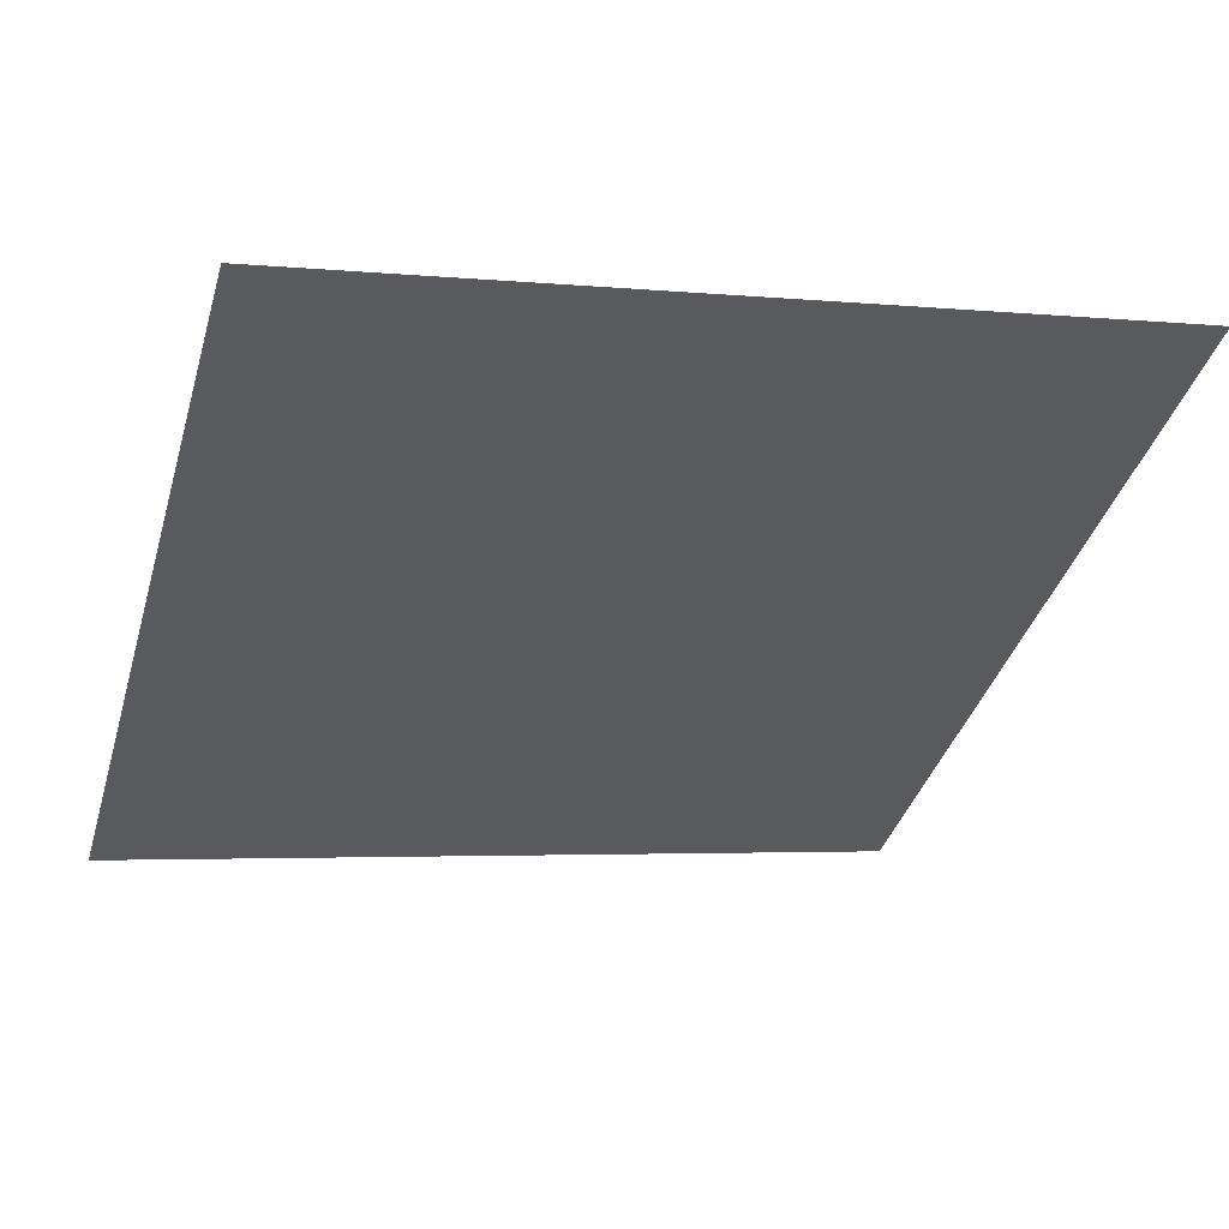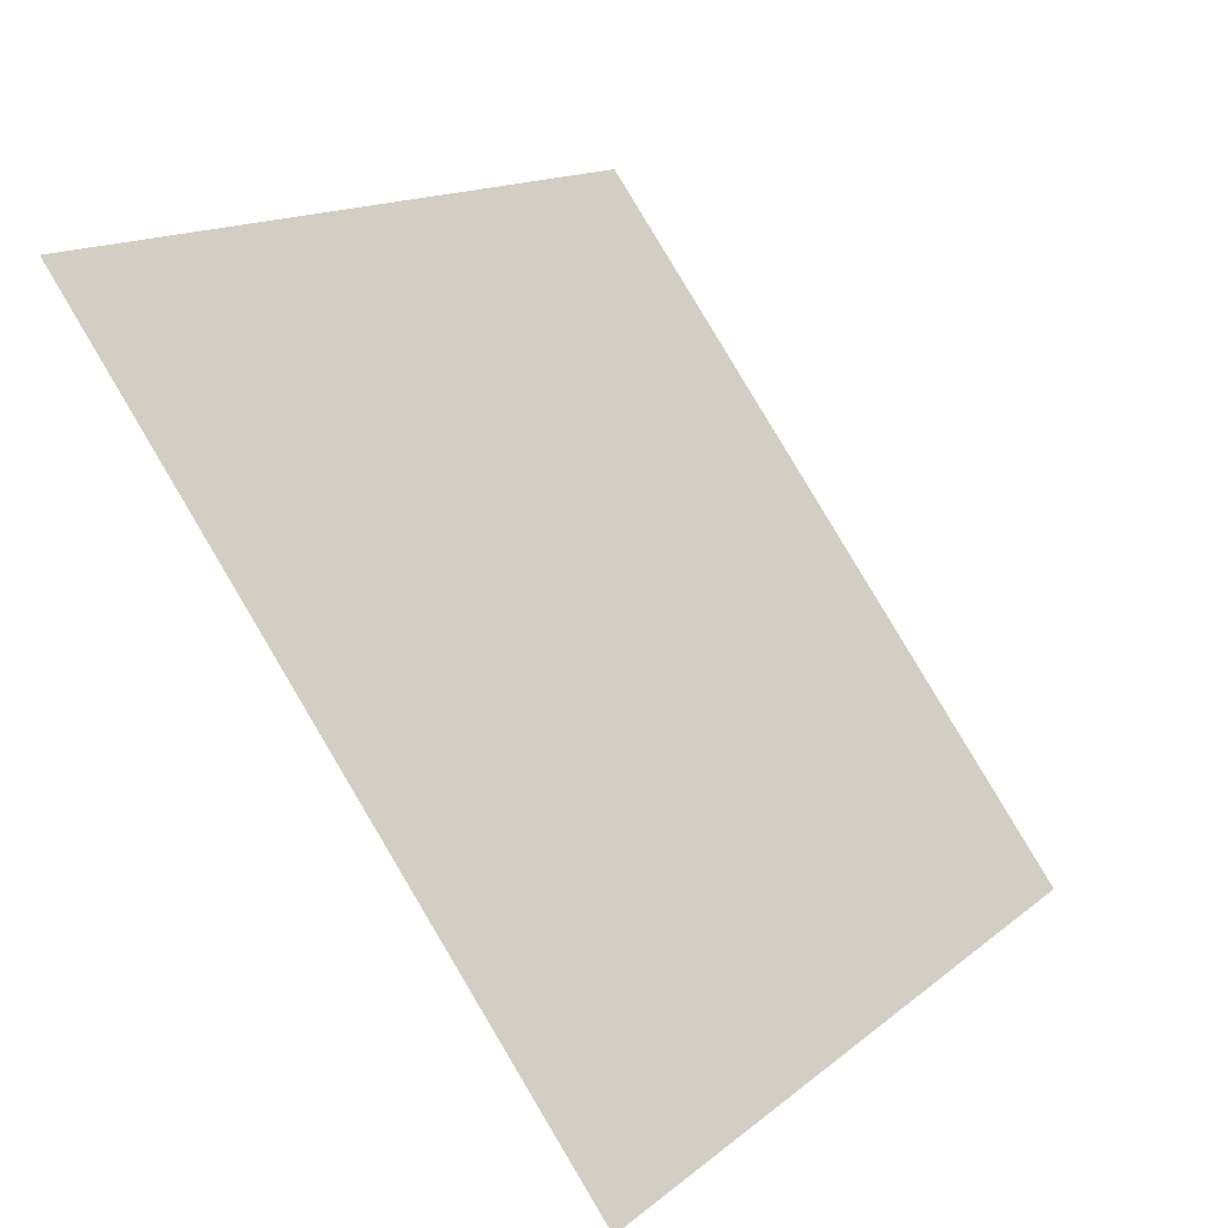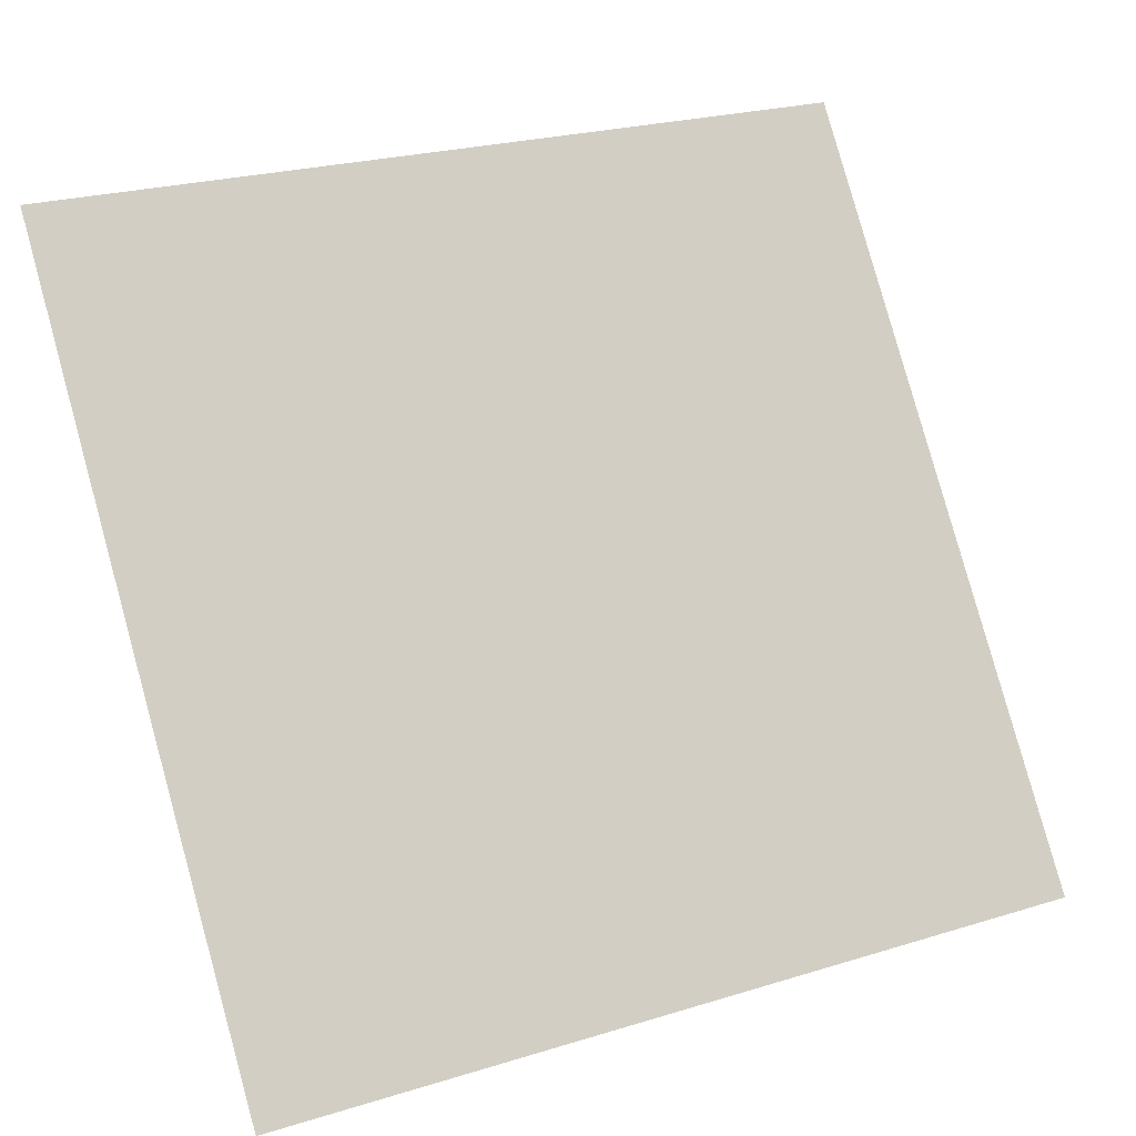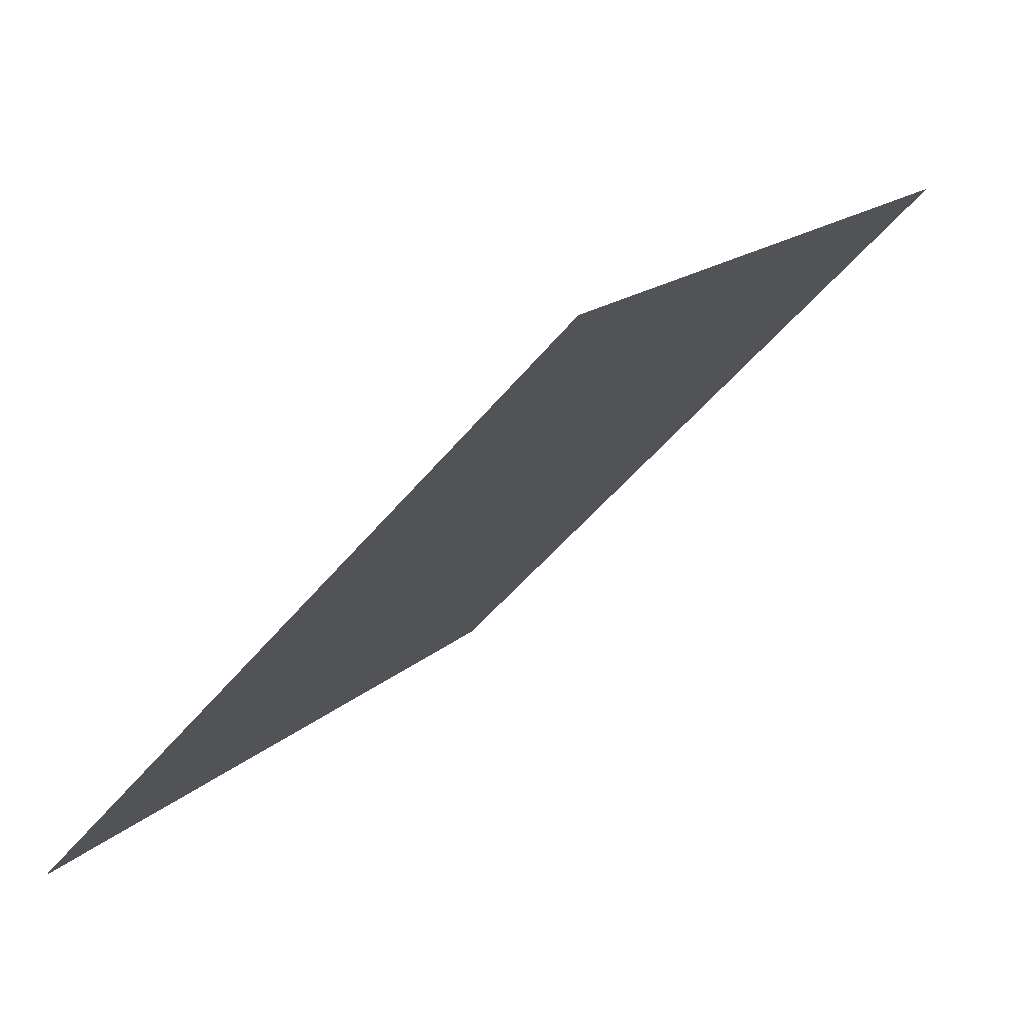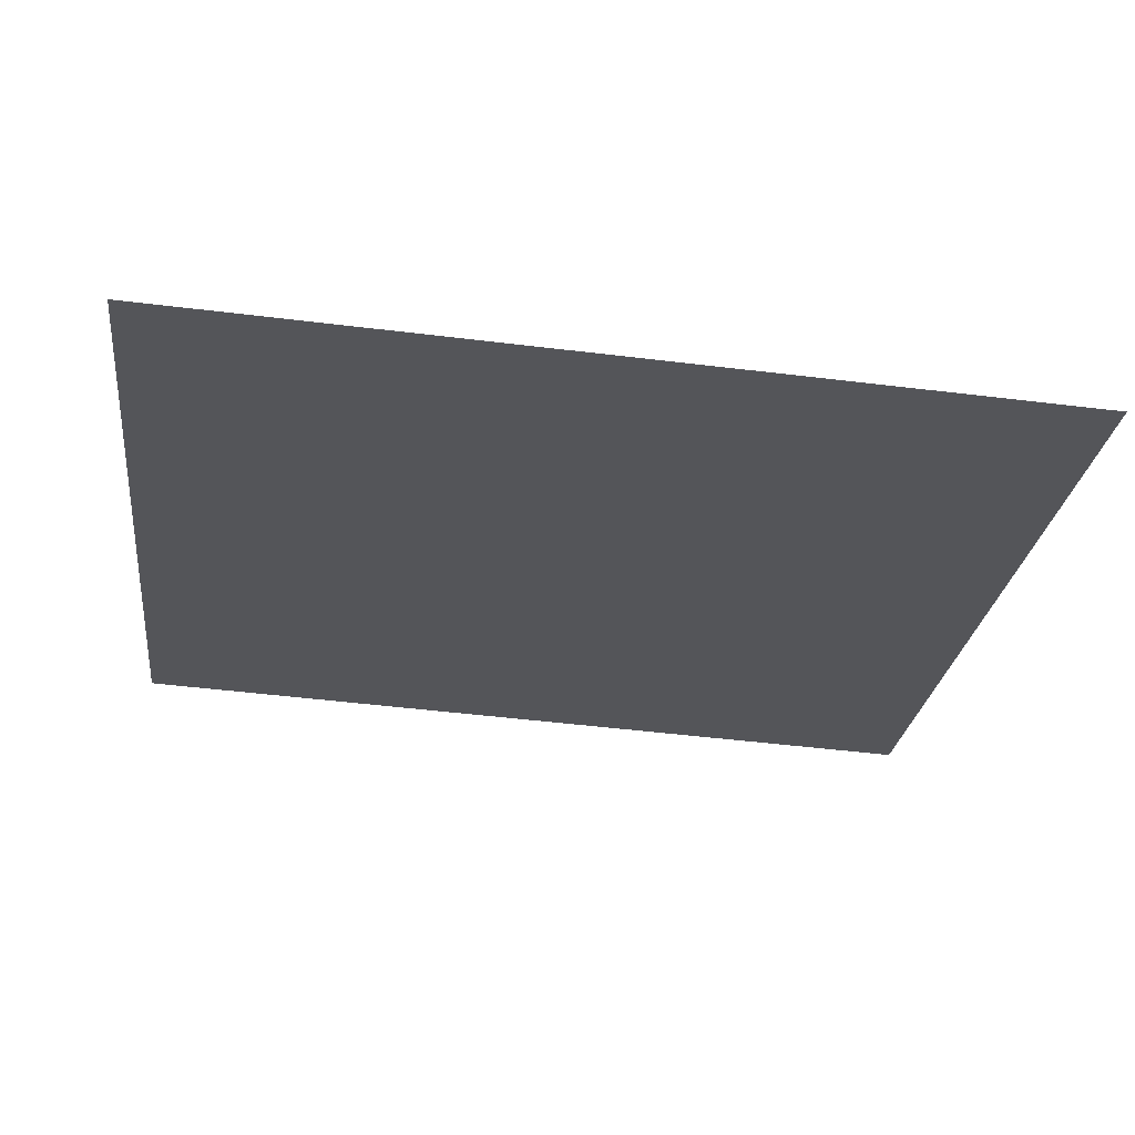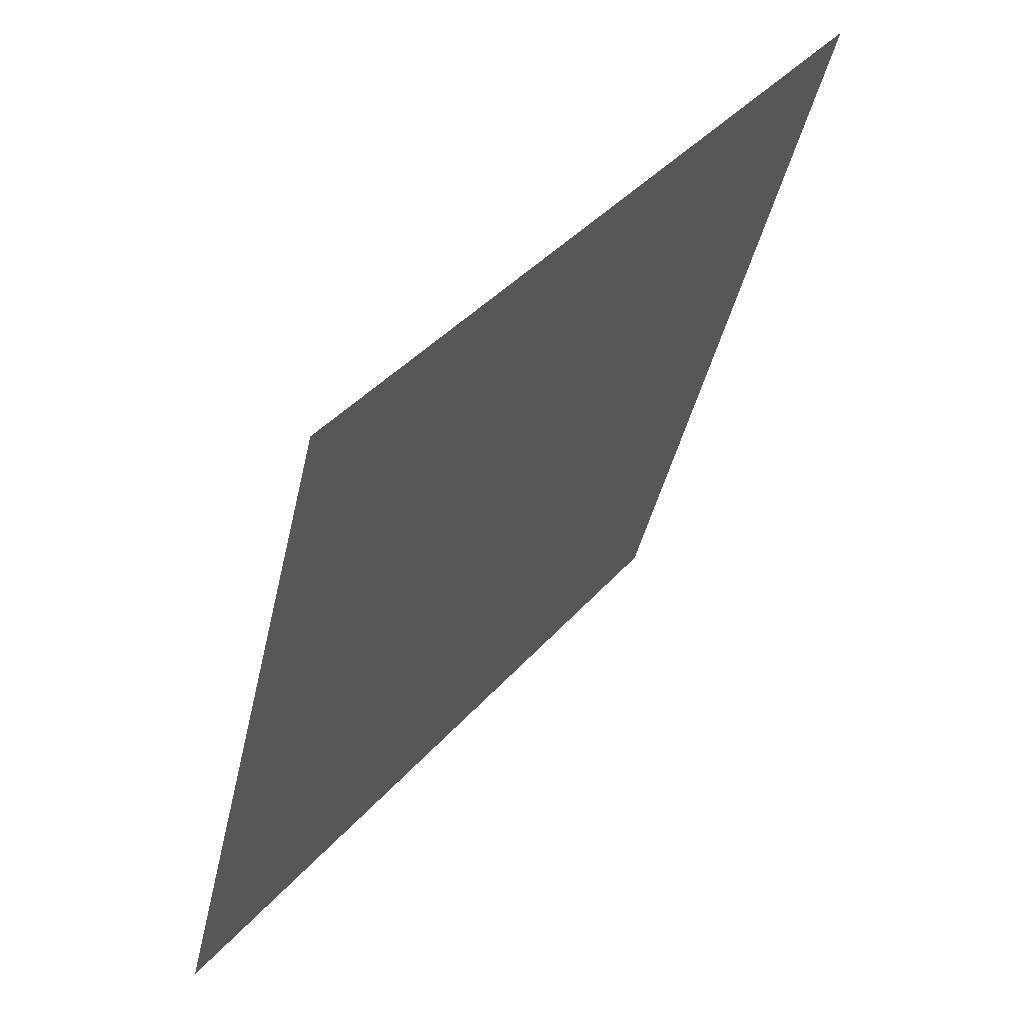
<metadata>
{"format":"obj","ext":"obj","renderer":"f3d","projection":"perspective","resolution":1024,"background":"white","views":[{"elev":0.9,"azim":-18.3,"up":"+Y"},{"elev":15.0,"azim":-60.5,"up":"+Z"},{"elev":25.4,"azim":-28.2,"up":"+Z"},{"elev":-50.1,"azim":51.5,"up":"+Z"},{"elev":-61.4,"azim":173.1,"up":"+Y"},{"elev":-42.3,"azim":76.5,"up":"+Z"}]}
</metadata>
<code>
v 0.06956 0.6939 0.3856
v 0.063 0.694 0.3857
v 0.06312 0.6979 0.3909
v 0.06968 0.6978 0.3908
f 4 3 2 1

</code>
